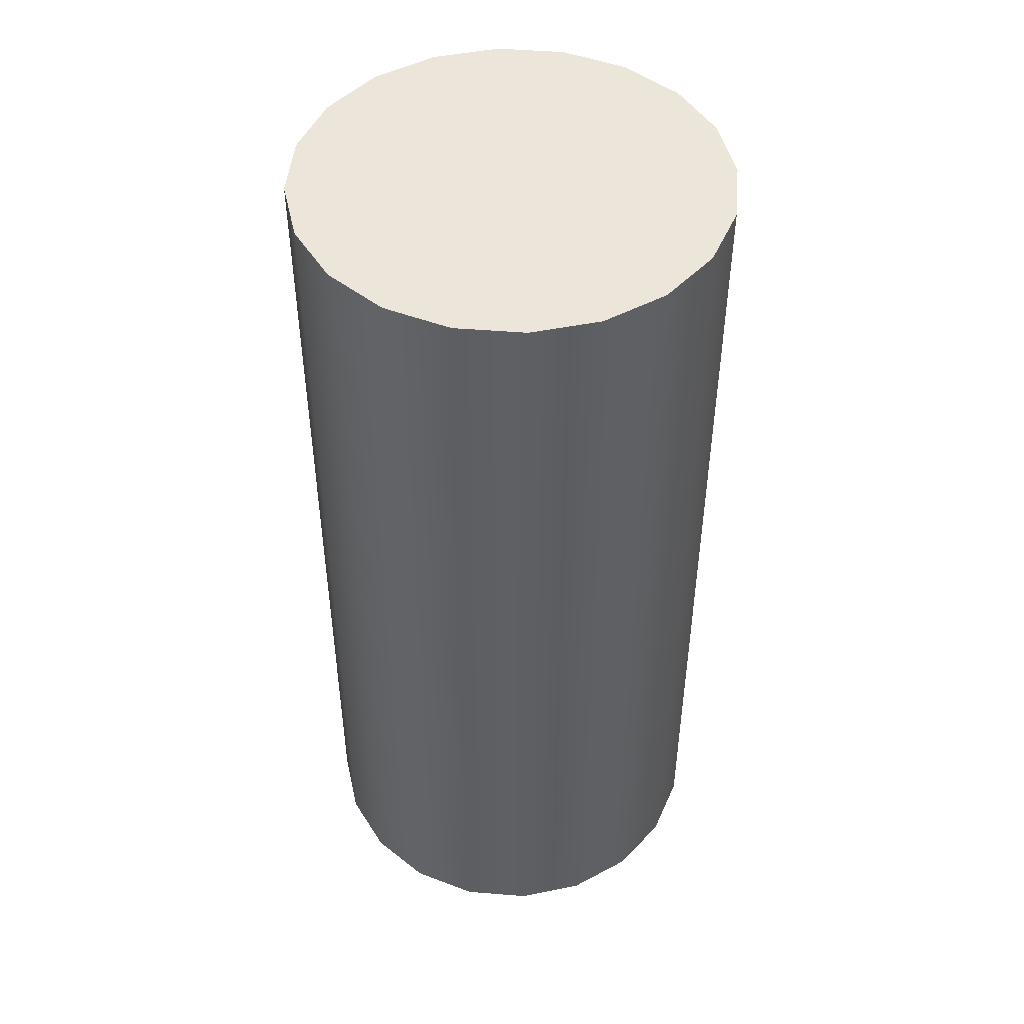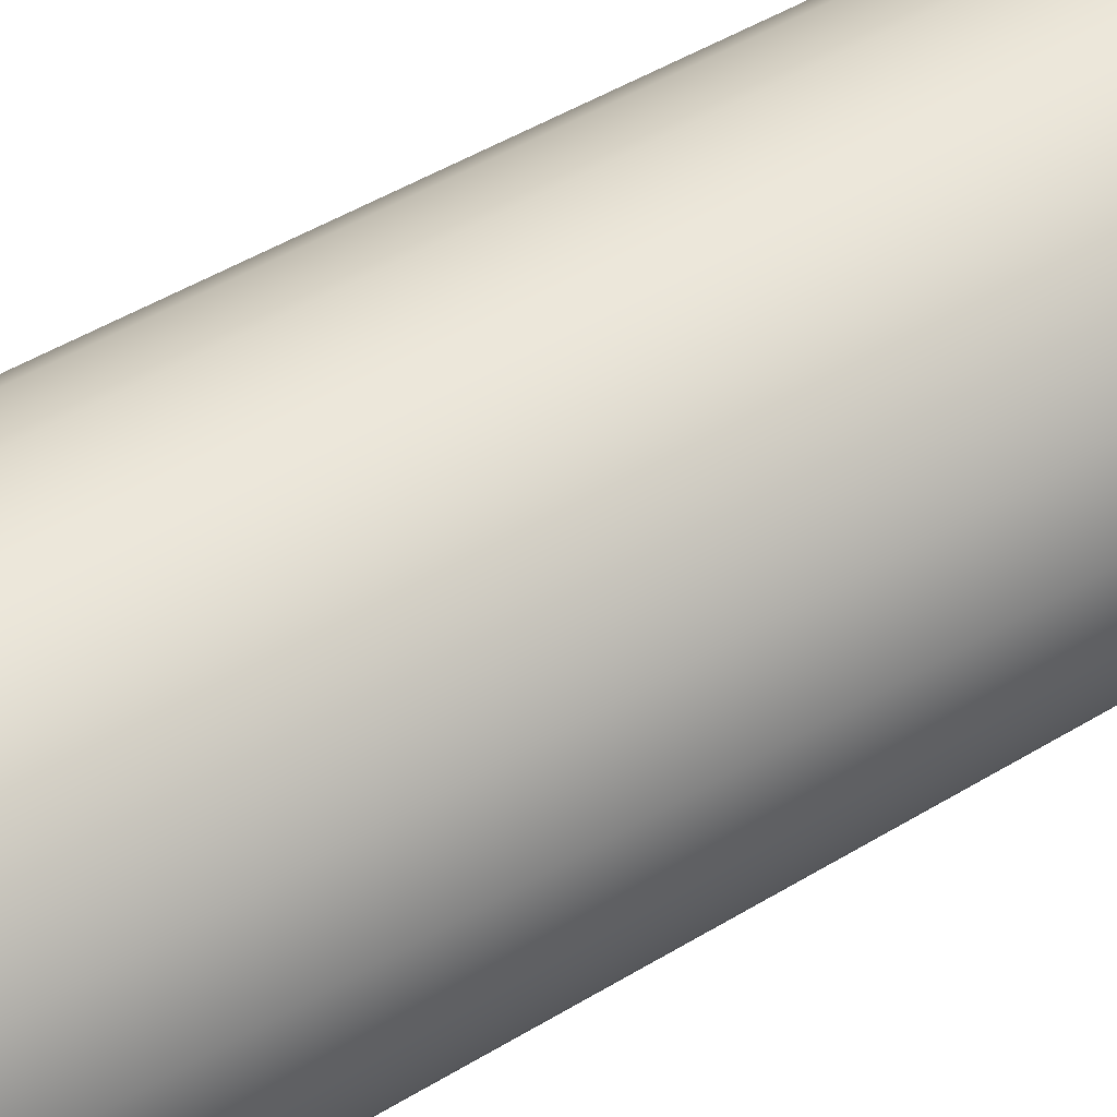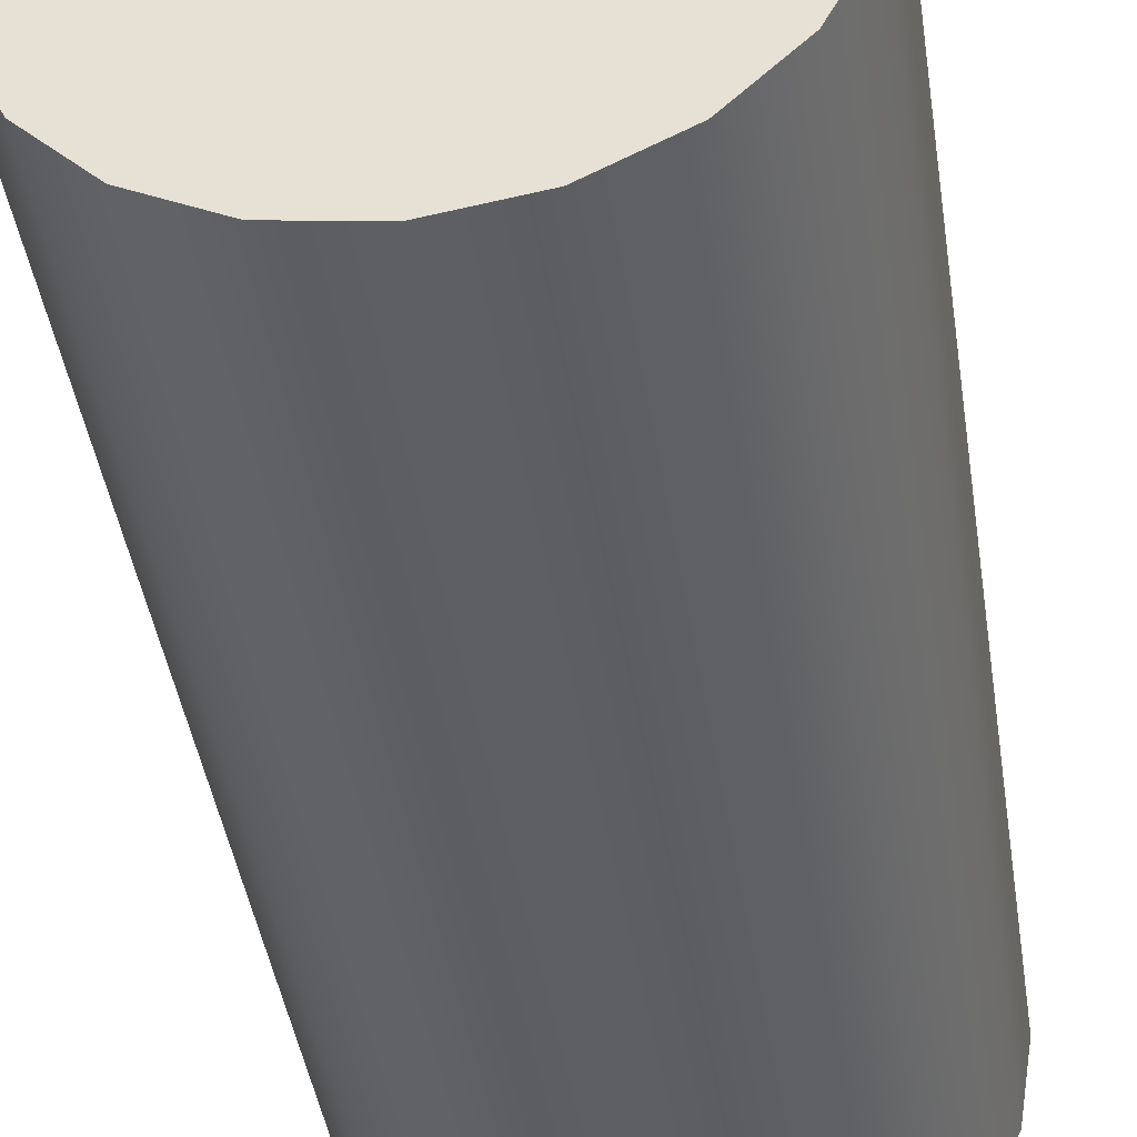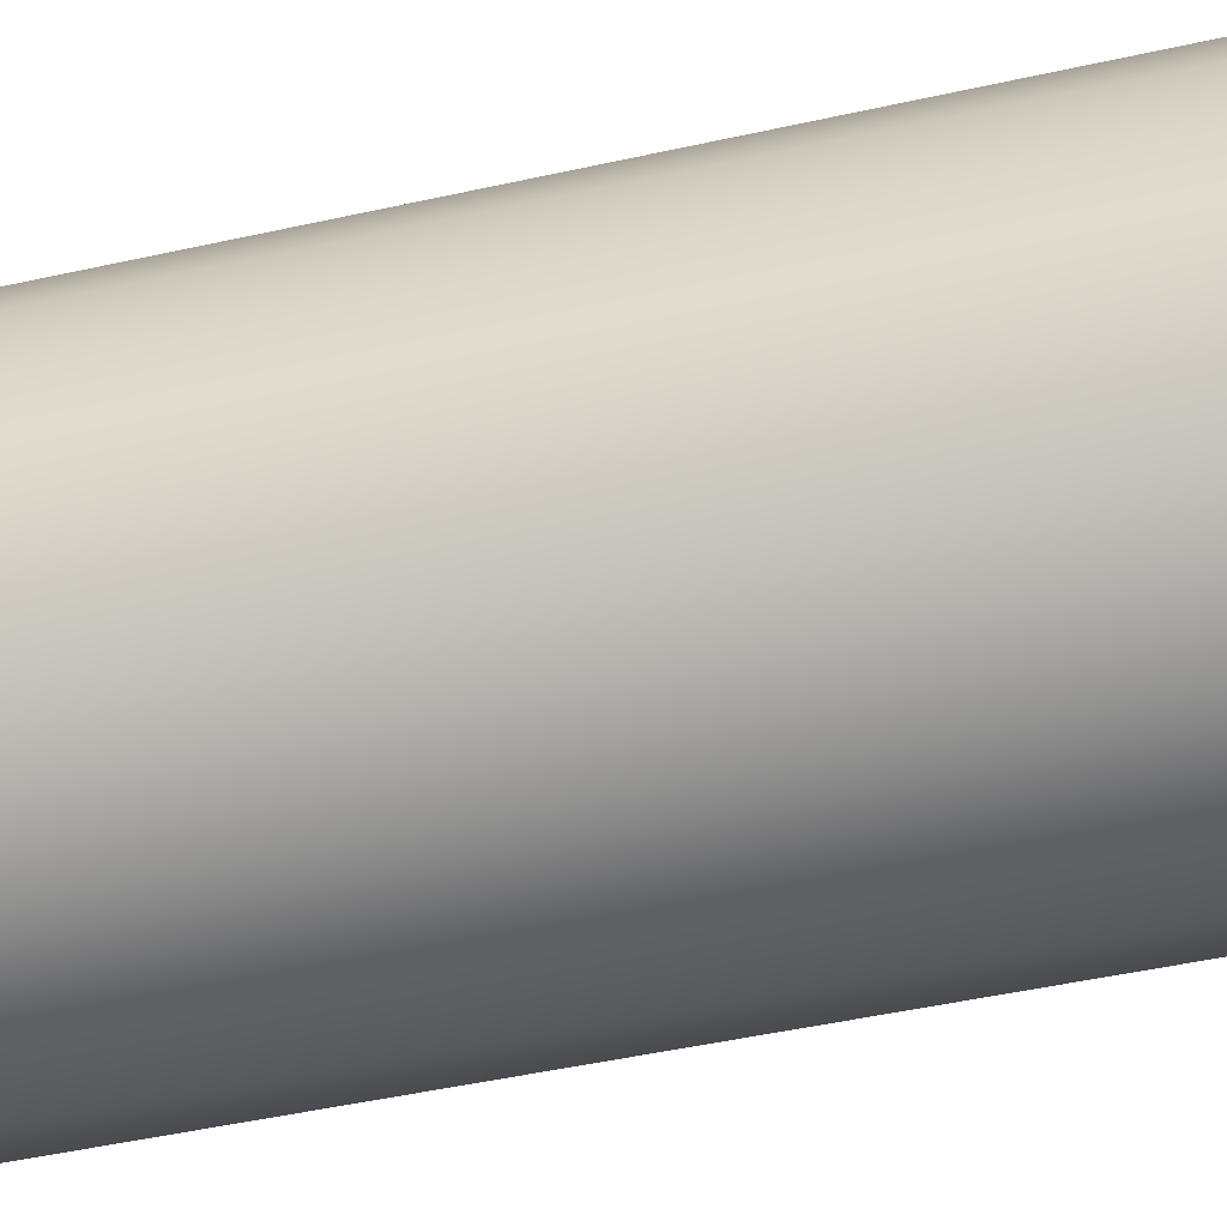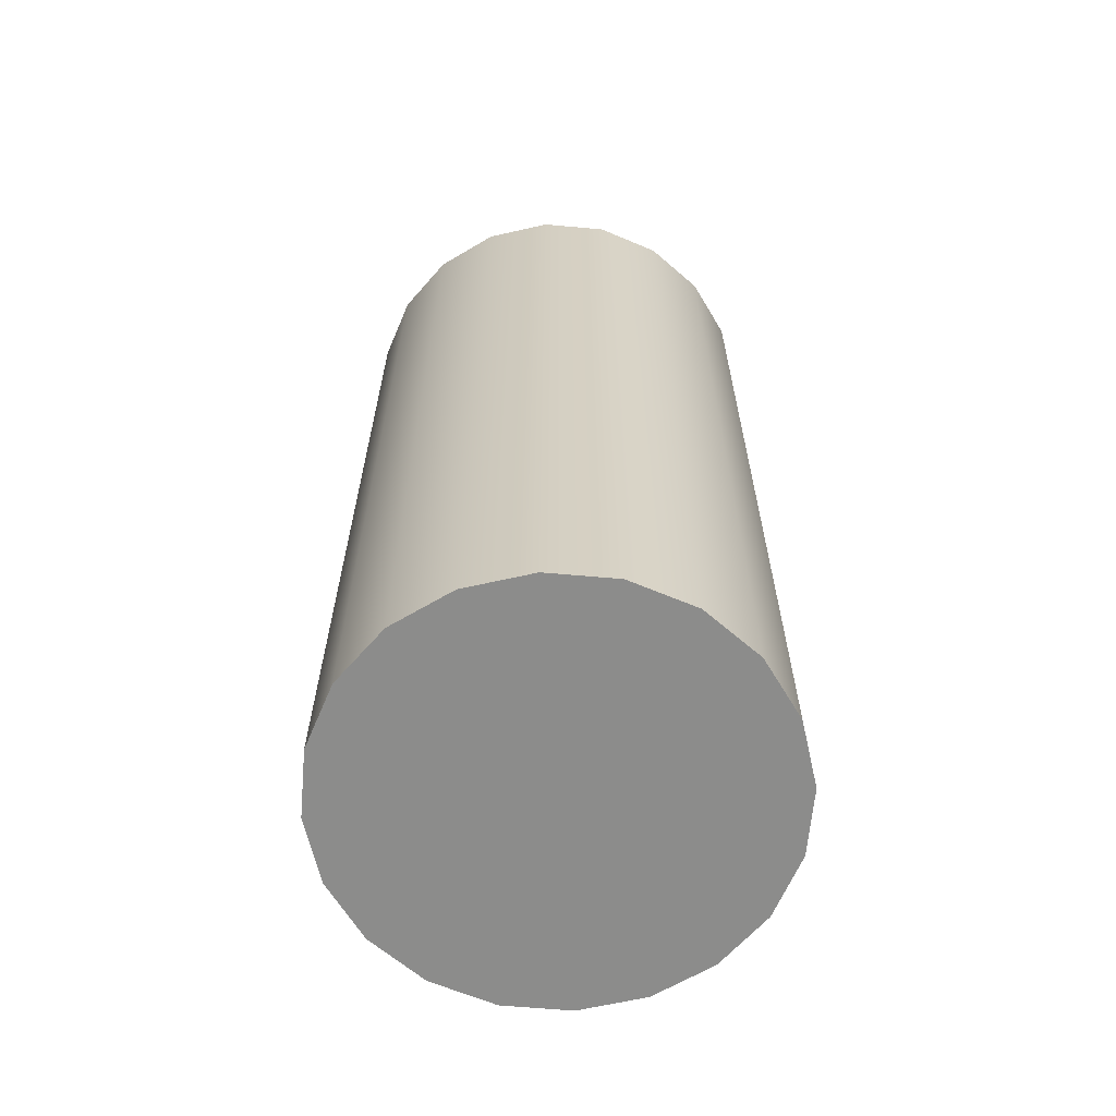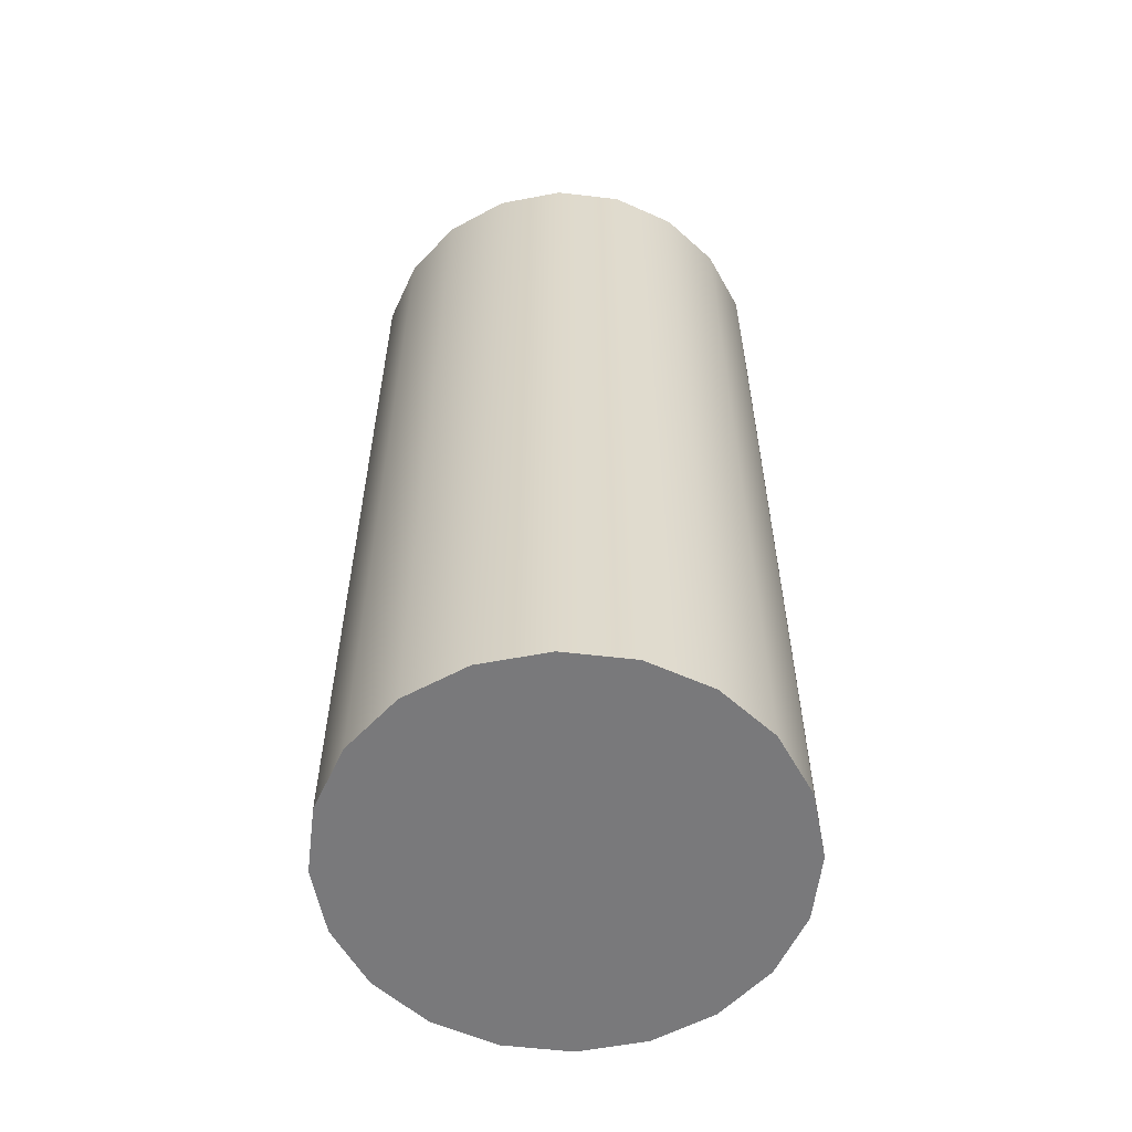
<metadata>
{"format":"obj","ext":"obj","renderer":"f3d","projection":"perspective","resolution":1024,"background":"white","views":[{"elev":47.7,"azim":-57.8,"up":"+Y"},{"elev":51.4,"azim":57.0,"up":"+Z"},{"elev":-41.0,"azim":8.3,"up":"+Z"},{"elev":-46.9,"azim":-75.7,"up":"+Z"},{"elev":-64.1,"azim":165.9,"up":"+Y"},{"elev":-57.9,"azim":-15.9,"up":"+Y"}]}
</metadata>
<code>
g default
v 0.4373 -1 -0.1421
v 0.372 -1 -0.2703
v 0.2703 -1 -0.372
v 0.1421 -1 -0.4373
v 0 -1 -0.4598
v -0.1421 -1 -0.4373
v -0.2703 -1 -0.372
v -0.372 -1 -0.2703
v -0.4373 -1 -0.1421
v -0.4598 -1 0
v -0.4373 -1 0.1421
v -0.372 -1 0.2703
v -0.2703 -1 0.372
v -0.1421 -1 0.4373
v -0 -1 0.4598
v 0.1421 -1 0.4373
v 0.2703 -1 0.372
v 0.372 -1 0.2703
v 0.4373 -1 0.1421
v 0.4598 -1 0
v 0.4373 1 -0.1421
v 0.372 1 -0.2703
v 0.2703 1 -0.372
v 0.1421 1 -0.4373
v 0 1 -0.4598
v -0.1421 1 -0.4373
v -0.2703 1 -0.372
v -0.372 1 -0.2703
v -0.4373 1 -0.1421
v -0.4598 1 0
v -0.4373 1 0.1421
v -0.372 1 0.2703
v -0.2703 1 0.372
v -0.1421 1 0.4373
v -0 1 0.4598
v 0.1421 1 0.4373
v 0.2703 1 0.372
v 0.372 1 0.2703
v 0.4373 1 0.1421
v 0.4598 1 0
v 0 -1 0
v 0 1 0
g pCylinder1
f 1 2 22 21
f 2 3 23 22
f 3 4 24 23
f 4 5 25 24
f 5 6 26 25
f 6 7 27 26
f 7 8 28 27
f 8 9 29 28
f 9 10 30 29
f 10 11 31 30
f 11 12 32 31
f 12 13 33 32
f 13 14 34 33
f 14 15 35 34
f 15 16 36 35
f 16 17 37 36
f 17 18 38 37
f 18 19 39 38
f 19 20 40 39
f 20 1 21 40
f 2 1 41
f 3 2 41
f 4 3 41
f 5 4 41
f 6 5 41
f 7 6 41
f 8 7 41
f 9 8 41
f 10 9 41
f 11 10 41
f 12 11 41
f 13 12 41
f 14 13 41
f 15 14 41
f 16 15 41
f 17 16 41
f 18 17 41
f 19 18 41
f 20 19 41
f 1 20 41
f 21 22 42
f 22 23 42
f 23 24 42
f 24 25 42
f 25 26 42
f 26 27 42
f 27 28 42
f 28 29 42
f 29 30 42
f 30 31 42
f 31 32 42
f 32 33 42
f 33 34 42
f 34 35 42
f 35 36 42
f 36 37 42
f 37 38 42
f 38 39 42
f 39 40 42
f 40 21 42

</code>
